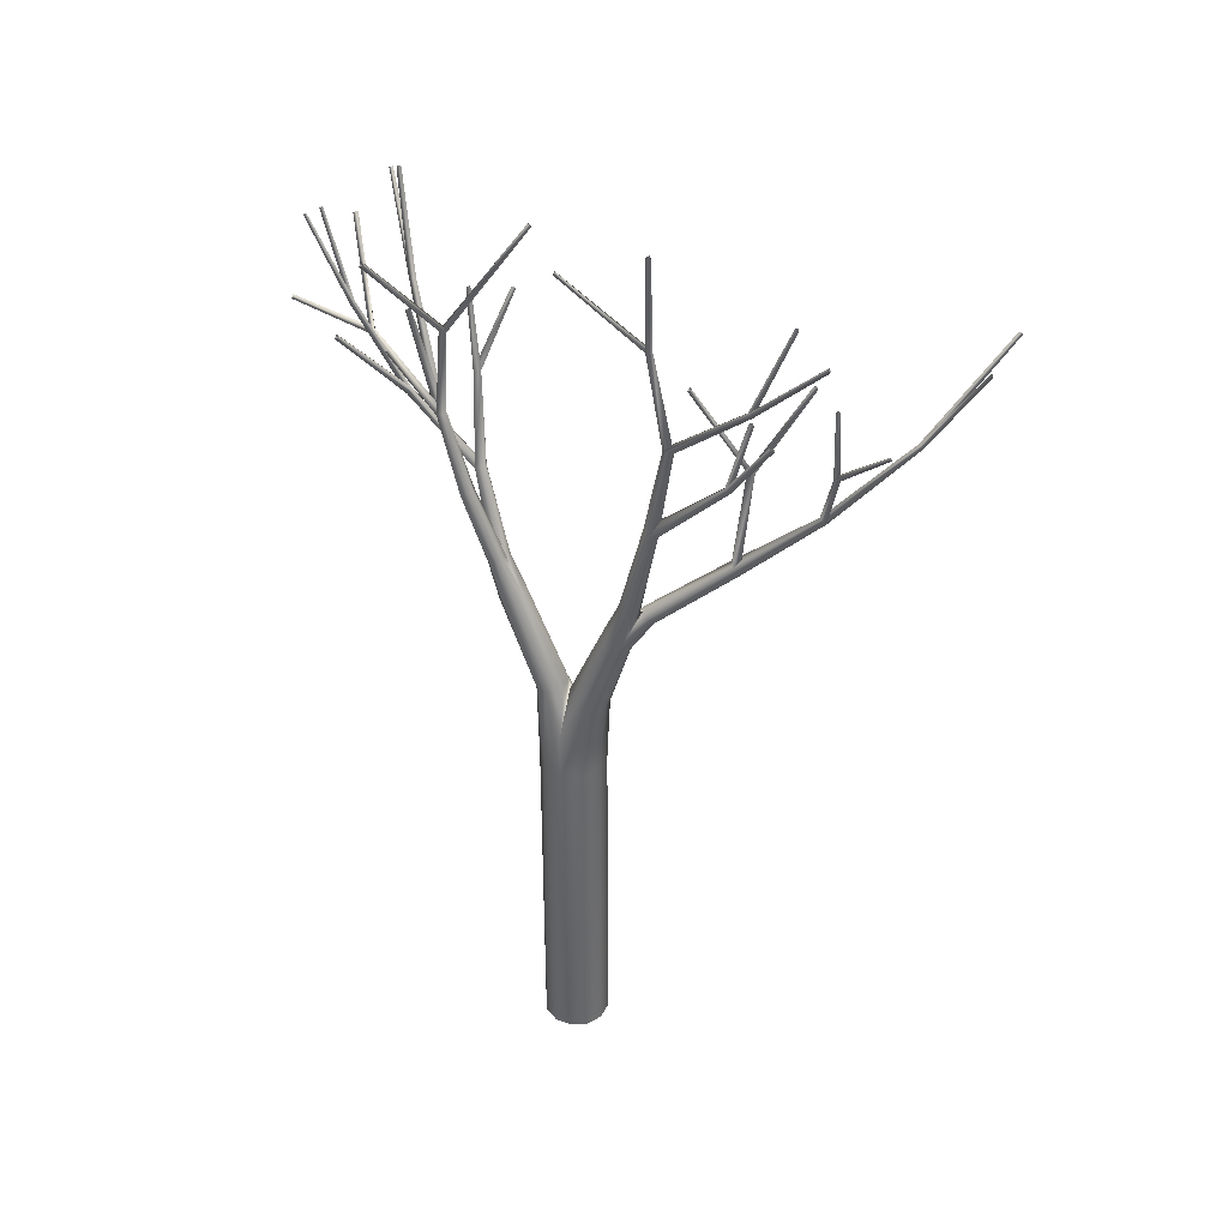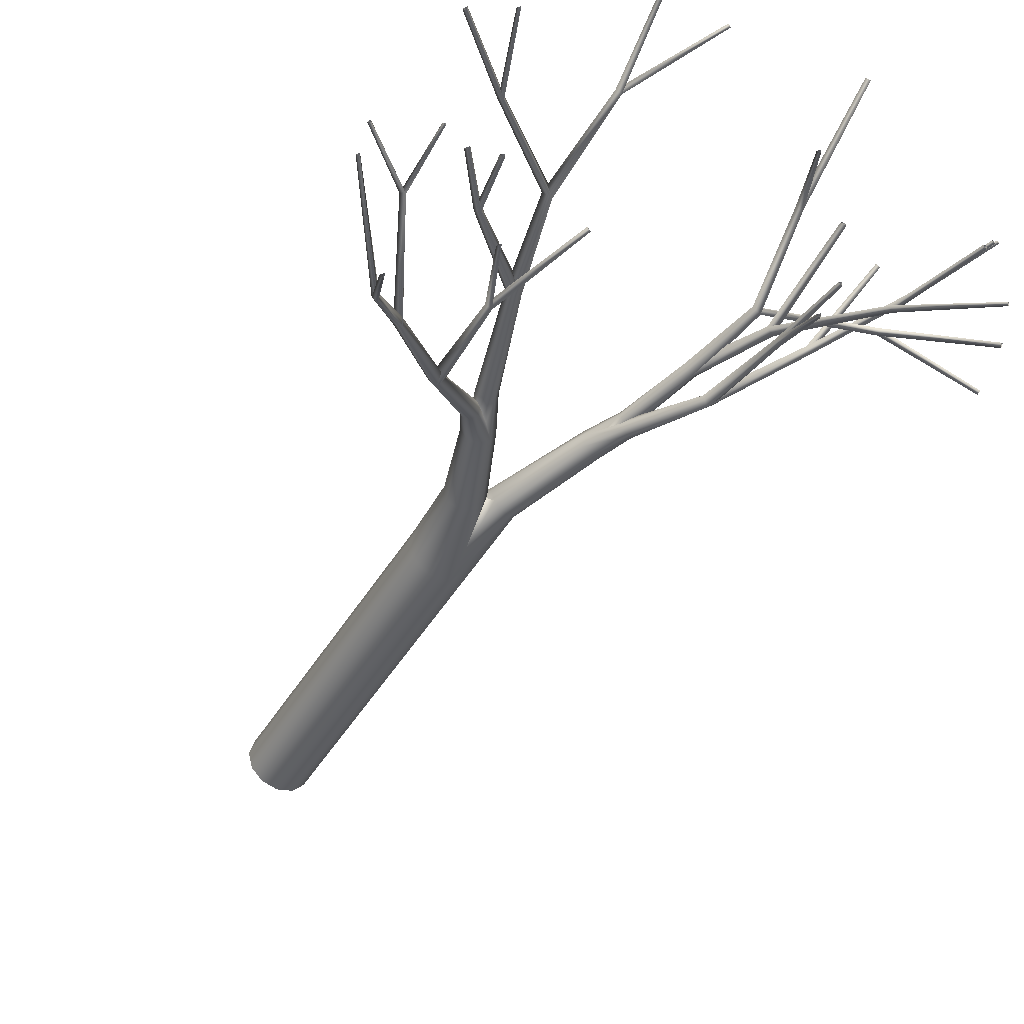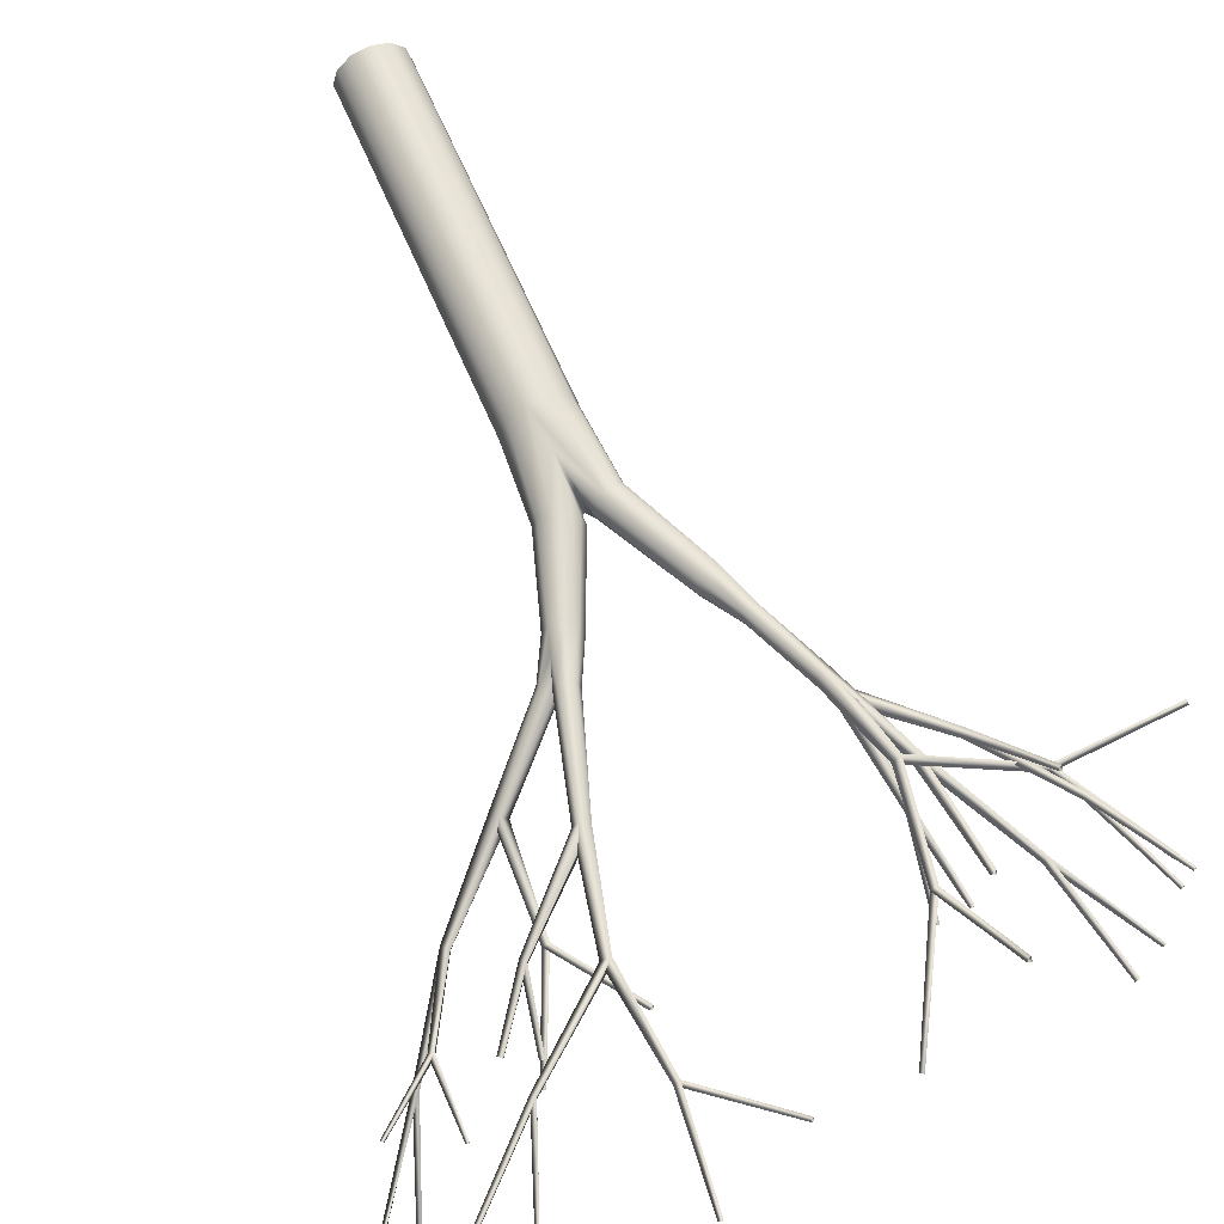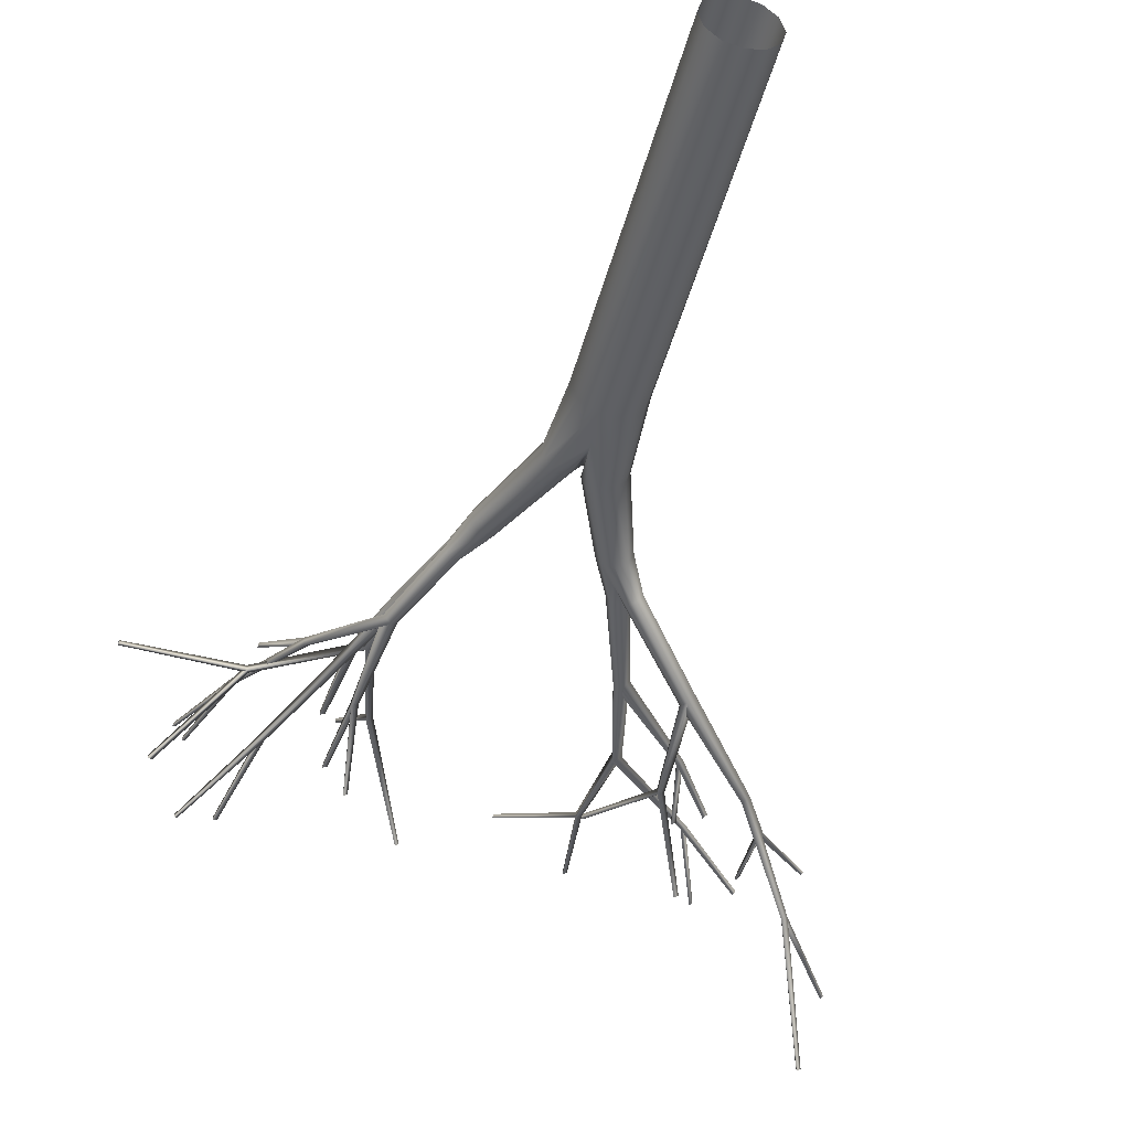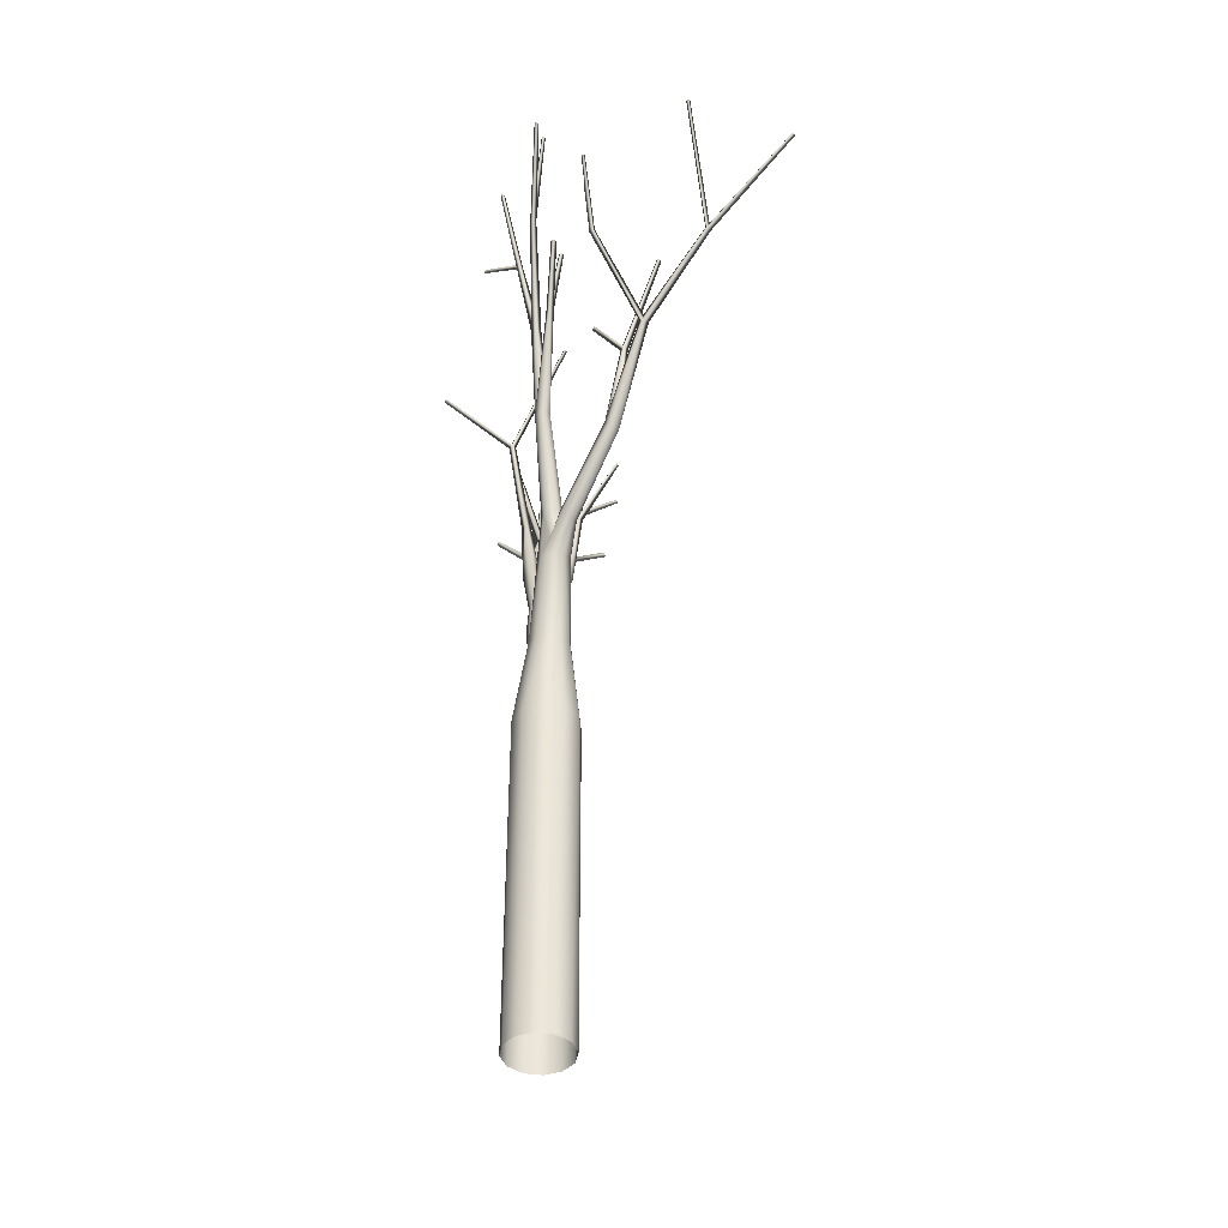
<metadata>
{"format":"obj","ext":"obj","renderer":"f3d","projection":"perspective","resolution":1024,"background":"white","views":[{"elev":38.4,"azim":40.4,"up":"+Y"},{"elev":-44.5,"azim":151.2,"up":"+Z"},{"elev":61.7,"azim":157.4,"up":"+Z"},{"elev":-46.3,"azim":-14.7,"up":"+Z"},{"elev":-42.1,"azim":94.5,"up":"+Y"}]}
</metadata>
<code>
v 0.2 0 0
v 0.1732 0 -0.1
v 0.1 0 -0.1732
v 0 0 -0.2
v -0.1 0 -0.1732
v -0.1732 0 -0.1
v -0.2 0 0
v -0.1732 -0 0.1
v -0.1 -0 0.1732
v 0 -0 0.2
v 0.1 -0 0.1732
v 0.1732 -0 0.1
v 0.2 2.125 0
v 0.1618 2.125 -0.1176
v 0.0618 2.125 -0.1902
v -0.0618 2.125 -0.1902
v -0.1618 2.125 -0.1176
v -0.2 2.125 0
v -0.1618 2.125 0.1176
v -0.0618 2.125 0.1902
v 0.0618 2.125 0.1902
v 0.1618 2.125 0.1176
v -0.03479 2.367 -0.1554
v 0.03275 2.363 0.1593
v -0.006448 2.634 0.006368
v -0.03408 2.671 0.03298
v -0.05303 2.669 -0.02655
v -0.1004 2.654 -0.06405
v -0.1582 2.63 -0.0652
v -0.2042 2.607 -0.02957
v -0.221 2.594 0.02924
v -0.2021 2.596 0.08876
v -0.1546 2.612 0.1263
v -0.09688 2.636 0.1274
v -0.05083 2.658 0.09179
v 0.2294 2.597 -0.01954
v 0.2068 2.6 -0.09127
v 0.1491 2.618 -0.1361
v 0.07837 2.644 -0.137
v 0.02166 2.668 -0.09346
v 0.000599 2.68 -0.02224
v 0.02324 2.677 0.0495
v 0.08094 2.659 0.09435
v 0.1517 2.633 0.09518
v 0.2084 2.609 0.05168
v -0.2822 3.23 0.08981
v -0.3066 3.226 0.02881
v -0.3633 3.206 0.002611
v -0.419 3.18 0.02656
v -0.4412 3.165 0.08664
v -0.4168 3.169 0.1476
v -0.3601 3.19 0.1738
v -0.3044 3.215 0.1499
v -0.3642 3.31 0.07527
v -0.4431 3.274 0.1054
v -0.4644 3.425 0.08956
v -0.4217 3.443 0.07038
v -0.4321 3.43 0.03308
v -0.4639 3.411 0.01717
v -0.4985 3.395 0.03195
v -0.5157 3.393 0.06878
v -0.5053 3.406 0.1061
v -0.4735 3.425 0.122
v -0.4389 3.441 0.1072
v -0.4015 3.445 0.1221
v -0.418 3.445 0.08361
v -0.4547 3.434 0.06718
v -0.4901 3.417 0.0824
v -0.5035 3.406 0.1203
v -0.4869 3.406 0.1588
v -0.4502 3.417 0.1752
v -0.4148 3.434 0.16
v -0.6449 3.893 -0.0218
v -0.6836 3.865 -0.065
v -0.726 3.851 -0.01811
v -0.6873 3.88 0.02509
v -1.025 4.33 0.1451
v -1.06 4.311 0.1177
v -1.056 4.298 0.1644
v -0.723 4.46 -0.09233
v -0.7619 4.453 -0.1146
v -0.7622 4.458 -0.06955
v -1.22 4.752 0.4895
v -1.245 4.753 0.4753
v -1.242 4.736 0.4983
v -1.337 4.813 0.239
v -1.364 4.8 0.2199
v -1.362 4.794 0.2552
v -1.52 5.331 0.25
v -1.539 5.325 0.2388
v -1.538 5.324 0.2612
v -1.582 5.301 0.3171
v -1.599 5.295 0.306
v -1.598 5.292 0.3271
v -0.6789 4.884 -0.3411
v -0.7022 4.88 -0.3533
v -0.7015 4.893 -0.3302
v -0.7873 4.955 -0.1048
v -0.8119 4.952 -0.1191
v -0.8119 4.952 -0.09052
v -0.5475 3.877 0.1895
v -0.5997 3.866 0.1343
v -0.6487 3.838 0.1863
v -0.5966 3.849 0.2415
v -0.7757 4.339 0.1565
v -0.8225 4.316 0.1274
v -0.8233 4.32 0.187
v -0.6768 4.363 0.2394
v -0.7273 4.355 0.2093
v -0.7267 4.349 0.2684
v -0.8109 5.006 0.327
v -0.8408 5.009 0.3102
v -0.8406 5 0.3436
v -1.141 4.908 -0.04415
v -1.17 4.885 -0.06101
v -1.173 4.896 -0.02165
v -1.508 5.367 -0.2749
v -1.523 5.351 -0.2833
v -1.526 5.36 -0.2615
v -1.279 5.51 -0.1149
v -1.302 5.503 -0.1284
v -1.303 5.507 -0.1009
v -1.293 4.619 0.1495
v -1.305 4.583 0.1323
v -1.309 4.588 0.1733
v -0.554 4.975 0.3317
v -0.5908 4.986 0.3106
v -0.5915 4.979 0.3539
v -1.994 4.54 0.1039
v -1.991 4.516 0.09231
v -1.993 4.518 0.119
v -1.704 5.061 -0.1754
v -1.723 5.037 -0.1845
v -1.728 5.052 -0.157
v -0.2685 5.551 -0.03231
v -0.2898 5.554 -0.04564
v -0.287 5.566 -0.02381
v -0.6445 5.554 0.803
v -0.6709 5.56 0.7903
v -0.6697 5.542 0.8136
v 0.3836 3.089 -0.05204
v 0.3562 3.094 -0.1209
v 0.2914 3.116 -0.15
v 0.2272 3.141 -0.1224
v 0.2013 3.155 -0.0542
v 0.2288 3.15 0.01464
v 0.2935 3.128 0.04378
v 0.3577 3.103 0.01616
v 0.3084 3.238 -0.1096
v 0.3876 3.207 -0.03854
v 0.4241 3.34 -0.1071
v 0.4847 3.276 -0.1393
v 0.4627 3.27 -0.1759
v 0.4304 3.291 -0.1957
v 0.4067 3.326 -0.1871
v 0.4056 3.355 -0.1552
v 0.4276 3.36 -0.1185
v 0.4598 3.34 -0.09871
v 0.4835 3.305 -0.1073
v 0.443 3.363 -0.04691
v 0.4267 3.372 -0.09206
v 0.3846 3.387 -0.1112
v 0.3413 3.4 -0.09306
v 0.3222 3.404 -0.04833
v 0.3385 3.395 -0.003189
v 0.3806 3.38 0.01592
v 0.4239 3.367 -0.002188
v 0.8526 3.627 -0.4202
v 0.8081 3.635 -0.4707
v 0.7835 3.691 -0.44
v 0.8279 3.682 -0.3894
v 0.8695 4.273 -0.5033
v 0.8315 4.272 -0.5252
v 0.8316 4.277 -0.4816
v 1.255 4.047 -0.6383
v 1.215 4.07 -0.6714
v 1.223 4.089 -0.6188
v 0.5874 4.791 -0.3002
v 0.5639 4.785 -0.3159
v 0.5662 4.775 -0.2886
v 1.089 4.788 -0.7289
v 1.064 4.792 -0.7446
v 1.066 4.803 -0.717
v 1.507 4.588 -0.3695
v 1.481 4.608 -0.3826
v 1.478 4.593 -0.3508
v 1.566 4.464 -1.033
v 1.534 4.469 -1.054
v 1.541 4.492 -1.024
v 1.823 4.872 -0.3411
v 1.812 4.886 -0.3508
v 1.811 4.885 -0.3303
v 1.507 5.028 -0.3257
v 1.489 5.03 -0.3358
v 1.489 5.028 -0.3155
v 1.978 5.122 -0.9623
v 1.962 5.133 -0.9729
v 1.962 5.131 -0.9507
v 1.781 5.01 -1.555
v 1.758 5.008 -1.567
v 1.761 5.025 -1.548
v 0.6207 4.018 -0.000267
v 0.5903 4.032 -0.04465
v 0.5401 4.047 -0.02702
v 0.5395 4.043 0.02826
v 0.5893 4.026 0.0448
v 1.035 4.454 -0.07659
v 1.007 4.478 -0.1005
v 1.009 4.483 -0.05665
v 0.7497 4.635 0.03862
v 0.6981 4.649 0.008341
v 0.6976 4.645 0.06965
v 1.115 4.869 -0.1469
v 1.089 4.872 -0.162
v 1.089 4.877 -0.1327
v 1.272 4.797 -0.1165
v 1.247 4.813 -0.1343
v 1.248 4.816 -0.1004
v 1.222 5.046 0.01462
v 1.201 5.069 -0.004342
v 1.202 5.071 0.03247
v 0.6995 5.28 0.1573
v 0.6659 5.281 0.1381
v 0.6661 5.274 0.1762
v 1.425 5.599 -0.05717
v 1.406 5.604 -0.06905
v 1.406 5.607 -0.04619
v 1.634 5.457 -0.03921
v 1.616 5.473 -0.05409
v 1.617 5.476 -0.02622
v 0.3084 5.713 0.4326
v 0.2908 5.706 0.4191
v 0.2943 5.696 0.4398
v 0.776 5.893 0.2727
v 0.7535 5.899 0.26
v 0.7531 5.894 0.2859
f 1 2 13
f 2 14 13
f 2 3 14
f 3 15 14
f 3 4 15
f 4 16 15
f 4 5 16
f 5 17 16
f 5 6 17
f 6 18 17
f 6 7 18
f 7 8 18
f 8 19 18
f 8 9 19
f 9 20 19
f 9 10 20
f 10 21 20
f 10 11 21
f 11 22 21
f 11 12 22
f 12 13 22
f 12 1 13
f 23 25 42
f 23 27 25
f 24 25 27
f 24 42 25
f 23 39 16
f 23 16 29
f 24 34 21
f 24 21 44
f 23 40 39
f 23 41 40
f 23 42 41
f 23 28 27
f 23 29 28
f 24 35 34
f 24 26 35
f 24 27 26
f 24 43 42
f 24 44 43
f 16 30 29
f 16 17 30
f 17 31 30
f 17 18 31
f 18 32 31
f 18 19 32
f 19 33 32
f 19 20 33
f 20 34 33
f 20 21 34
f 21 45 44
f 21 22 45
f 22 36 45
f 22 13 36
f 13 37 36
f 13 14 37
f 14 38 37
f 14 15 38
f 15 39 38
f 15 16 39
f 26 27 46
f 27 47 46
f 27 28 47
f 28 48 47
f 28 29 48
f 29 49 48
f 29 30 49
f 30 50 49
f 30 31 50
f 31 32 50
f 32 51 50
f 32 33 51
f 33 52 51
f 33 34 52
f 34 53 52
f 34 35 53
f 35 46 53
f 35 26 46
f 54 56 67
f 54 63 56
f 55 56 63
f 55 67 56
f 54 65 46
f 54 46 57
f 55 61 50
f 55 50 69
f 54 66 65
f 54 67 66
f 54 64 63
f 54 57 64
f 55 62 61
f 55 63 62
f 55 68 67
f 55 69 68
f 46 58 57
f 46 47 58
f 47 59 58
f 47 48 59
f 48 60 59
f 48 49 60
f 49 61 60
f 49 50 61
f 50 70 69
f 50 51 70
f 51 71 70
f 51 52 71
f 52 72 71
f 52 53 72
f 53 65 72
f 53 46 65
f 57 58 73
f 58 74 73
f 58 59 74
f 59 60 74
f 60 75 74
f 60 61 75
f 61 62 75
f 62 76 75
f 62 63 76
f 63 64 76
f 64 73 76
f 64 57 73
f 73 74 77
f 74 78 77
f 74 75 78
f 75 79 78
f 75 76 79
f 76 77 79
f 76 73 77
f 73 74 80
f 74 81 80
f 74 75 81
f 75 82 81
f 75 76 82
f 76 80 82
f 76 73 80
f 77 84 83
f 77 78 84
f 78 85 84
f 78 79 85
f 79 83 85
f 79 77 83
f 77 87 86
f 77 78 87
f 78 88 87
f 78 79 88
f 79 86 88
f 79 77 86
f 86 90 89
f 86 87 90
f 87 91 90
f 87 88 91
f 88 89 91
f 88 86 89
f 86 93 92
f 86 87 93
f 87 94 93
f 87 88 94
f 88 92 94
f 88 86 92
f 80 96 95
f 80 81 96
f 81 97 96
f 81 82 97
f 82 95 97
f 82 80 95
f 80 99 98
f 80 81 99
f 81 100 99
f 81 82 100
f 82 98 100
f 82 80 98
f 65 66 101
f 66 102 101
f 66 67 102
f 67 68 102
f 68 103 102
f 68 69 103
f 69 70 103
f 70 104 103
f 70 71 104
f 71 72 104
f 72 101 104
f 72 65 101
f 101 102 105
f 102 106 105
f 102 103 106
f 103 107 106
f 103 104 107
f 104 105 107
f 104 101 105
f 101 102 108
f 102 109 108
f 102 103 109
f 103 110 109
f 103 104 110
f 104 108 110
f 104 101 108
f 105 112 111
f 105 106 112
f 106 113 112
f 106 107 113
f 107 111 113
f 107 105 111
f 105 115 114
f 105 106 115
f 106 116 115
f 106 107 116
f 107 114 116
f 107 105 114
f 114 118 117
f 114 115 118
f 115 119 118
f 115 116 119
f 116 117 119
f 116 114 117
f 114 121 120
f 114 115 121
f 115 122 121
f 115 116 122
f 116 120 122
f 116 114 120
f 108 124 123
f 108 109 124
f 109 125 124
f 109 110 125
f 110 123 125
f 110 108 123
f 108 127 126
f 108 109 127
f 109 128 127
f 109 110 128
f 110 126 128
f 110 108 126
f 123 130 129
f 123 124 130
f 124 131 130
f 124 125 131
f 125 129 131
f 125 123 129
f 123 133 132
f 123 124 133
f 124 134 133
f 124 125 134
f 125 132 134
f 125 123 132
f 126 136 135
f 126 127 136
f 127 137 136
f 127 128 137
f 128 135 137
f 128 126 135
f 126 139 138
f 126 127 139
f 127 140 139
f 127 128 140
f 128 138 140
f 128 126 138
f 36 37 141
f 37 142 141
f 37 38 142
f 38 143 142
f 38 39 143
f 39 144 143
f 39 40 144
f 40 145 144
f 40 41 145
f 41 42 145
f 42 146 145
f 42 43 146
f 43 147 146
f 43 44 147
f 44 148 147
f 44 45 148
f 45 141 148
f 45 36 141
f 149 151 157
f 149 161 151
f 150 151 161
f 150 157 151
f 149 155 144
f 149 144 163
f 150 167 148
f 150 148 159
f 149 156 155
f 149 157 156
f 149 162 161
f 149 163 162
f 150 160 167
f 150 161 160
f 150 158 157
f 150 159 158
f 144 164 163
f 144 145 164
f 145 165 164
f 145 146 165
f 146 166 165
f 146 147 166
f 147 167 166
f 147 148 167
f 148 152 159
f 148 141 152
f 141 153 152
f 141 142 153
f 142 154 153
f 142 143 154
f 143 155 154
f 143 144 155
f 152 153 168
f 153 169 168
f 153 154 169
f 154 155 169
f 155 170 169
f 155 156 170
f 156 157 170
f 157 171 170
f 157 158 171
f 158 159 171
f 159 168 171
f 159 152 168
f 168 169 172
f 169 173 172
f 169 170 173
f 170 174 173
f 170 171 174
f 171 172 174
f 171 168 172
f 168 169 175
f 169 176 175
f 169 170 176
f 170 177 176
f 170 171 177
f 171 175 177
f 171 168 175
f 172 179 178
f 172 173 179
f 173 180 179
f 173 174 180
f 174 178 180
f 174 172 178
f 172 182 181
f 172 173 182
f 173 183 182
f 173 174 183
f 174 181 183
f 174 172 181
f 175 185 184
f 175 176 185
f 176 186 185
f 176 177 186
f 177 184 186
f 177 175 184
f 175 188 187
f 175 176 188
f 176 189 188
f 176 177 189
f 177 187 189
f 177 175 187
f 184 191 190
f 184 185 191
f 185 192 191
f 185 186 192
f 186 190 192
f 186 184 190
f 184 194 193
f 184 185 194
f 185 195 194
f 185 186 195
f 186 193 195
f 186 184 193
f 187 197 196
f 187 188 197
f 188 198 197
f 188 189 198
f 189 196 198
f 189 187 196
f 187 200 199
f 187 188 200
f 188 201 200
f 188 189 201
f 189 199 201
f 189 187 199
f 160 161 202
f 161 203 202
f 161 162 203
f 162 163 203
f 163 204 203
f 163 164 204
f 164 205 204
f 164 165 205
f 165 166 205
f 166 206 205
f 166 167 206
f 167 202 206
f 167 160 202
f 202 203 207
f 203 208 207
f 203 204 208
f 204 205 208
f 205 209 208
f 205 206 209
f 206 207 209
f 206 202 207
f 202 203 210
f 203 211 210
f 203 204 211
f 204 205 211
f 205 212 211
f 205 206 212
f 206 210 212
f 206 202 210
f 207 214 213
f 207 208 214
f 208 215 214
f 208 209 215
f 209 213 215
f 209 207 213
f 207 217 216
f 207 208 217
f 208 218 217
f 208 209 218
f 209 216 218
f 209 207 216
f 210 220 219
f 210 211 220
f 211 221 220
f 211 212 221
f 212 219 221
f 212 210 219
f 210 223 222
f 210 211 223
f 211 224 223
f 211 212 224
f 212 222 224
f 212 210 222
f 219 226 225
f 219 220 226
f 220 227 226
f 220 221 227
f 221 225 227
f 221 219 225
f 219 229 228
f 219 220 229
f 220 230 229
f 220 221 230
f 221 228 230
f 221 219 228
f 222 232 231
f 222 223 232
f 223 233 232
f 223 224 233
f 224 231 233
f 224 222 231
f 222 235 234
f 222 223 235
f 223 236 235
f 223 224 236
f 224 234 236
f 224 222 234

</code>
